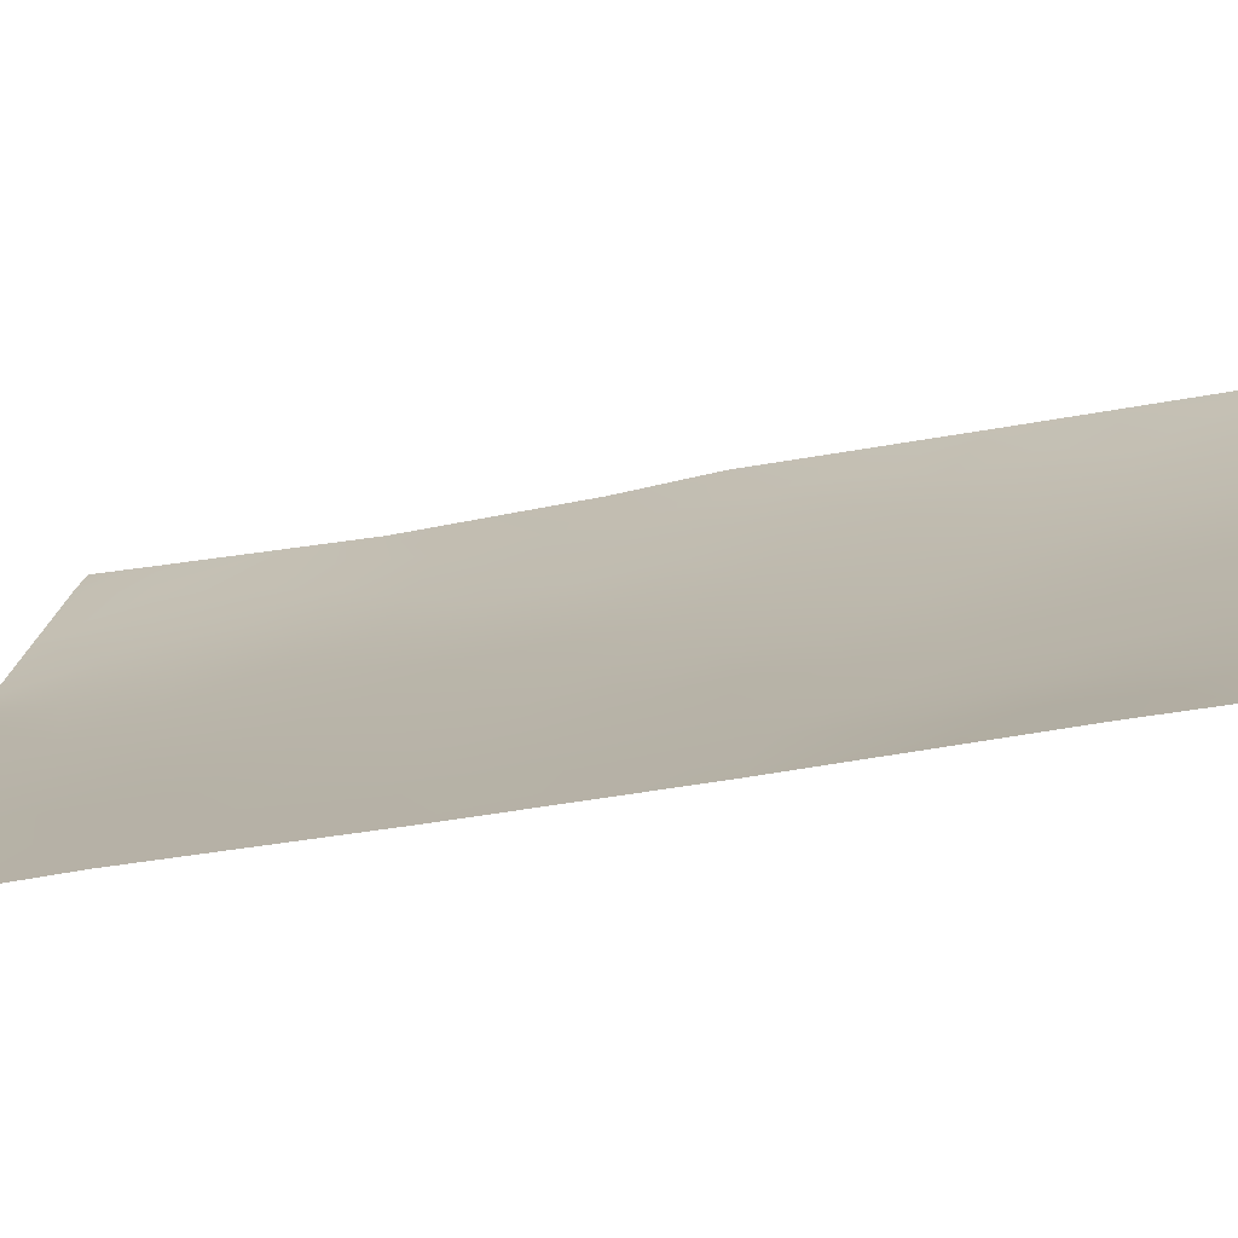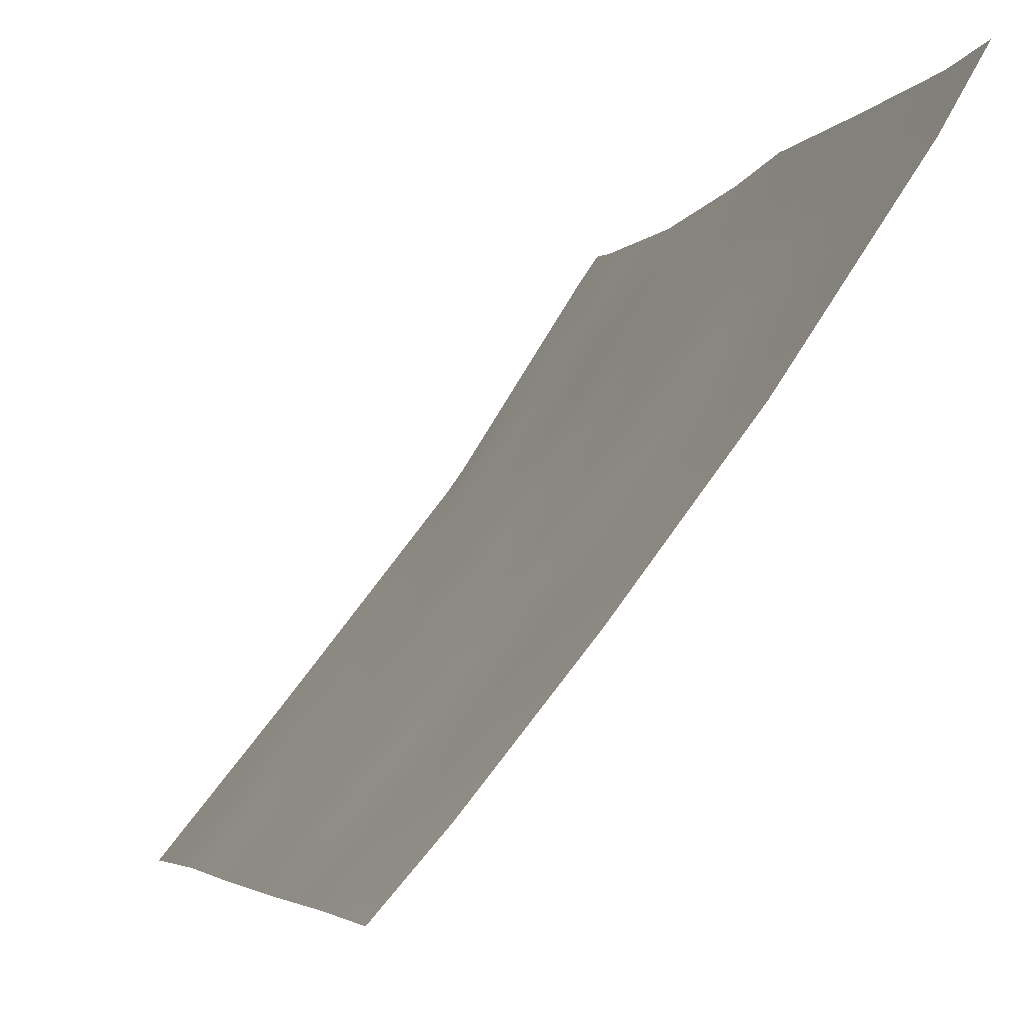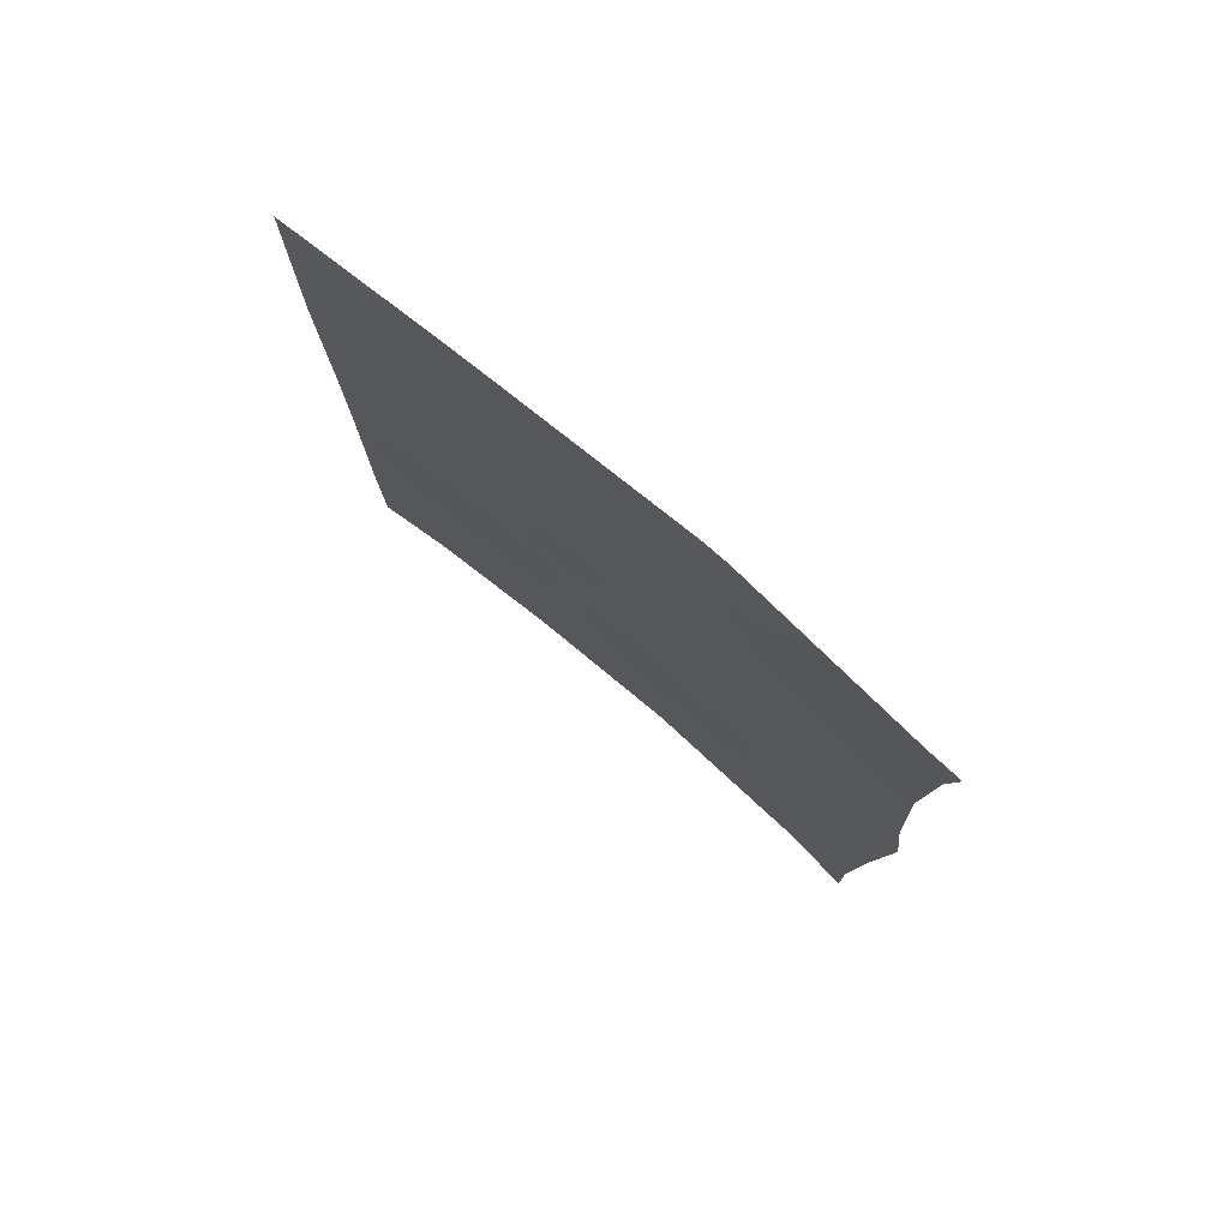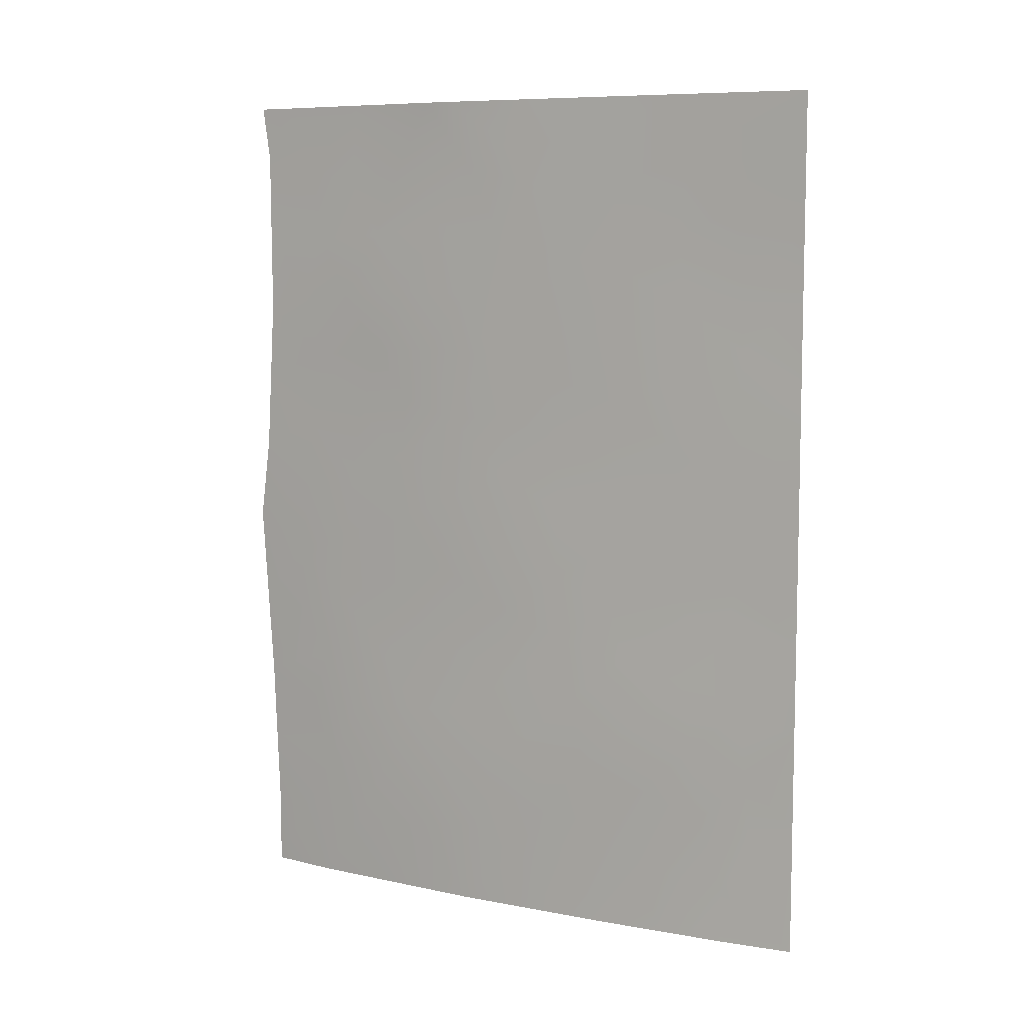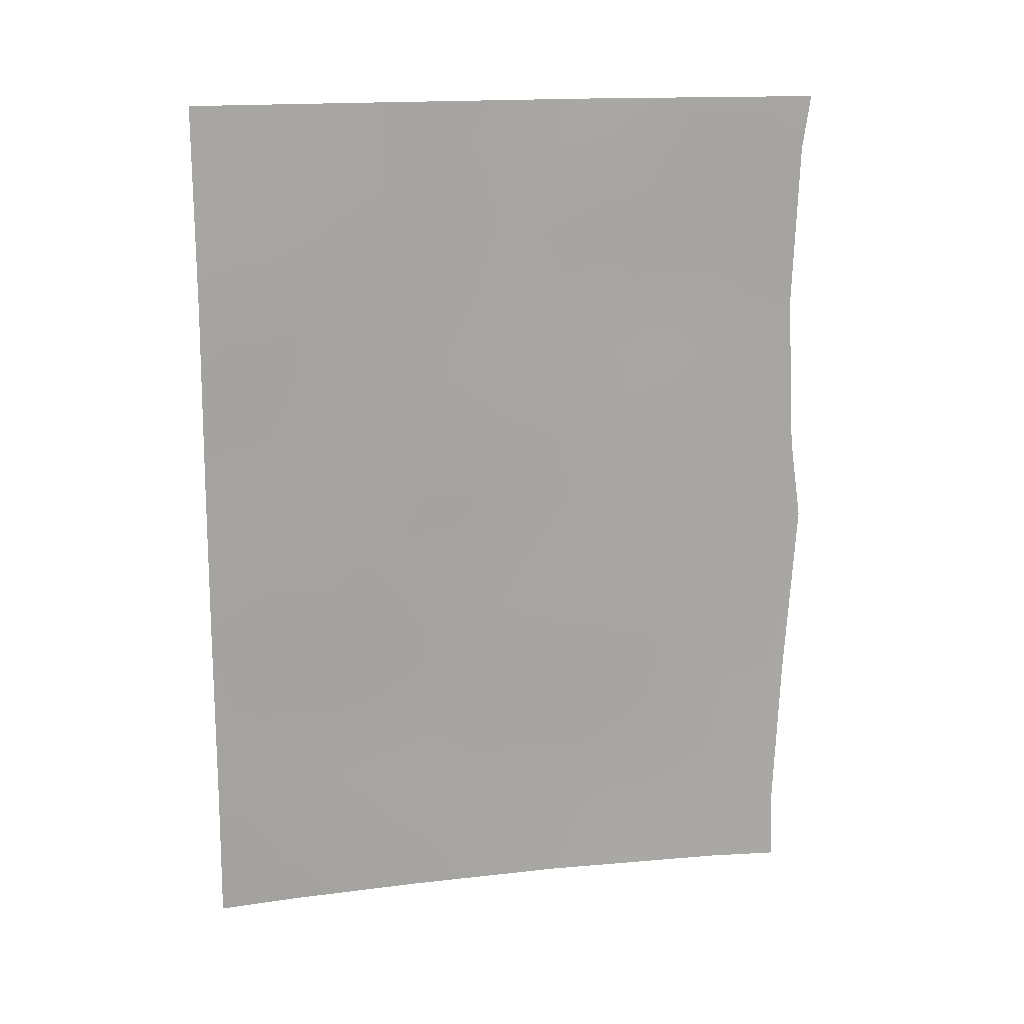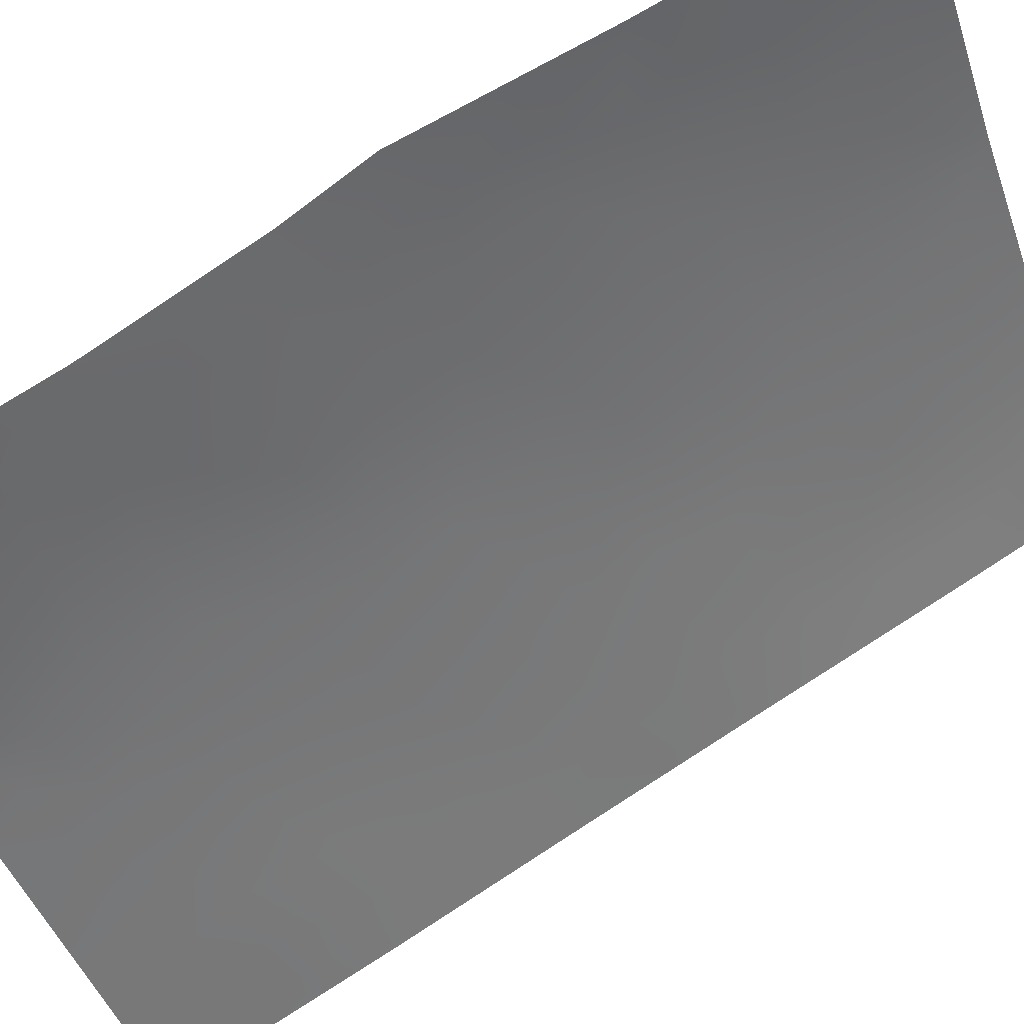
<metadata>
{"format":"obj","ext":"obj","renderer":"f3d","projection":"perspective","resolution":1024,"background":"white","views":[{"elev":-37.2,"azim":105.1,"up":"+Y"},{"elev":-4.5,"azim":165.9,"up":"+Y"},{"elev":78.2,"azim":166.3,"up":"+Z"},{"elev":8.2,"azim":-25.1,"up":"+Z"},{"elev":16.0,"azim":113.4,"up":"+Z"},{"elev":77.2,"azim":57.6,"up":"+Y"}]}
</metadata>
<code>
v 32 83.88 39.5
v 33.27 82.29 38.73
v 28.7 88.66 41.17
v 29.28 87.73 41.55
v 28.76 88.57 46.97
v 32.07 83.78 38
v 30.7 85.6 38
v 32.19 83.77 48.85
v 31.66 84.42 45.08
v 28.78 88.67 49.25
v 28.68 88.66 44.83
v 33.97 81.56 48.07
v 28.72 88.76 50
v 28.98 88.36 50
v 33.96 81.53 44.72
v 33.98 81.57 47.18
v 29.51 87.39 43.49
v 28.6 88.8 43.69
v 28.75 88.58 39
v 28.76 88.62 38
v 29.24 87.79 38
v 33.95 81.52 39.82
v 30.58 85.85 50
v 32.18 83.79 50
v 33.95 81.52 42.41
v 31.64 84.39 43.13
v 32.85 82.89 44.06
v 33.26 82.29 38
v 29.64 87.28 48.82
v 30.38 86.13 50
v 33.96 81.54 50
v 32.59 83.27 50
v 33.94 81.5 38
v 32.87 82.9 46.04
v 30.49 85.96 41.93
v 30.54 85.88 44.14
v 31.78 84.16 41.3
v 30.12 86.49 47.24
v 29.89 86.76 39.91
v 31.36 84.82 47.04
v 29.68 87.17 45.41
v 32.95 82.66 40.75
v 32.84 82.97 48.1
v 32.46 83.41 46.64
v 32.49 83.26 38.97
v 33.03 82.57 39.76
v 32.46 83.28 40.08
v 31.38 84.69 38
v 31.22 84.9 38.8
v 31.17 85.08 45.47
v 30.62 85.79 45.34
v 31.11 85.15 44.59
v 28.77 88.62 48.11
v 29.31 87.76 48.02
v 29.23 87.95 49.06
v 33.97 81.55 45.95
v 33.43 82.23 46.49
v 33.41 82.23 45.42
v 28.73 88.62 40.08
v 29.12 87.98 40.69
v 33.48 82.05 40.4
v 33.53 82 39.5
v 31.64 84.48 49.4
v 31.38 84.82 50
v 30.24 86.26 39
v 29.61 87.21 38.96
v 29.97 86.69 38
v 29.05 88.11 43.17
v 29.09 88.04 44.15
v 32.3 83.54 41.96
v 32.18 83.71 42.77
v 31.68 84.31 42.21
v 32.77 82.97 42.86
v 32.25 83.64 43.63
v 28.65 88.73 42.43
v 29.01 88.15 42.23
v 29.43 87.5 42.53
v 32.66 83.03 38
v 30.1 86.59 49.07
v 29.68 87.25 50
v 33.97 81.55 49.03
v 33.52 82.11 49.08
v 33.28 82.41 50
v 32.91 82.88 49.05
v 33.44 82.23 47.49
v 33.95 81.53 43.56
v 33.42 82.2 44.39
v 33.4 82.21 43.33
v 33.3 82.31 42.41
v 32.89 82.89 47.1
v 30.46 86.03 48.24
v 29.86 86.91 48.06
v 30.17 86.38 40.89
v 30.46 85.94 39.98
v 30.75 85.55 40.87
v 29.58 87.3 44.45
v 29.17 87.94 45.15
v 30.75 85.64 47.22
v 30.4 86.09 46.39
v 30.99 85.31 46.3
v 30.02 86.64 43.77
v 30.09 86.55 44.76
v 33.95 81.52 41.11
v 33.43 82.11 41.49
v 33.94 81.51 38.91
v 29.53 87.39 47.15
v 29.25 87.82 46.24
v 29.85 86.91 46.33
v 31.65 84.41 44.1
v 31.07 85.16 43.58
v 28.72 88.62 45.9
v 30.15 86.48 45.64
v 32.39 83.39 41.03
v 31.9 84.01 40.37
v 29.6 87.22 40.78
v 30.51 85.93 43.09
v 31.08 85.15 42.56
v 29.83 86.91 41.75
v 31.11 85.16 48.04
v 32.88 82.8 41.73
v 30.77 85.5 39.16
v 31.18 85 41.6
v 31.33 84.75 40.64
v 32.26 83.65 44.63
v 31.46 84.72 48.75
v 31.74 84.35 47.83
v 29.96 86.73 42.75
v 32.84 82.91 45.05
v 32.31 83.61 47.57
v 31.95 84.06 46.77
v 31.58 84.53 46.05
v 32.24 83.7 45.71
v 29.32 87.66 39.88
v 29.05 88.1 39.01
v 31.81 84.12 38.77
v 31.1 85.18 49.45
v 29.09 88.07 47.26
v 33.34 82.34 48.38
v 31.52 84.5 39.55
v 31.01 85.17 39.79
v 30.78 85.6 49.11
f 45 46 47
f 48 135 49
f 50 51 52
f 53 54 55
f 13 10 14
f 56 57 58
f 19 20 134
f 3 59 60
f 61 46 62
f 24 64 63
f 65 66 67
f 17 69 68
f 70 71 72
f 71 73 74
f 68 75 76
f 76 77 68
f 6 78 45
f 29 80 55
f 138 12 82
f 83 84 82
f 43 85 138
f 86 87 88
f 88 73 89
f 79 91 141
f 84 8 43
f 93 94 95
f 28 33 2
f 69 96 97
f 98 99 100
f 96 101 102
f 103 104 61
f 23 30 141
f 62 2 105
f 106 107 108
f 109 52 110
f 111 97 107
f 112 102 51
f 47 113 114
f 50 131 100
f 54 106 92
f 115 60 133
f 110 116 117
f 118 115 93
f 119 91 98
f 70 113 120
f 121 94 65
f 122 72 117
f 139 114 123
f 74 124 109
f 108 112 99
f 125 8 63
f 125 119 126
f 122 95 123
f 77 118 127
f 127 116 101
f 104 89 120
f 58 128 87
f 43 129 90
f 130 129 126
f 131 9 132
f 132 124 128
f 1 45 47
f 45 2 46
f 47 46 42
f 7 48 49
f 48 6 135
f 9 50 52
f 52 51 36
f 10 53 55
f 53 5 137
f 55 54 29
f 15 56 58
f 56 16 57
f 58 57 34
f 134 20 21
f 59 133 60
f 59 134 133
f 22 61 62
f 61 42 46
f 62 46 2
f 63 64 136
f 7 65 67
f 65 39 66
f 67 66 21
f 11 18 69
f 68 69 18
f 37 70 72
f 70 73 71
f 72 71 26
f 26 71 74
f 74 73 27
f 4 76 3
f 18 75 68
f 76 4 77
f 68 77 17
f 78 2 45
f 2 78 28
f 45 1 135
f 14 10 55
f 29 79 80
f 79 30 80
f 55 80 14
f 84 138 82
f 82 12 81
f 82 81 31
f 31 83 82
f 83 32 84
f 85 12 138
f 12 85 16
f 25 86 88
f 86 15 87
f 88 87 27
f 25 88 89
f 88 27 73
f 57 16 85
f 90 85 43
f 30 79 141
f 84 32 8
f 38 91 92
f 92 91 79
f 32 24 8
f 35 93 95
f 93 39 94
f 95 94 140
f 3 60 4
f 11 69 97
f 69 17 96
f 97 96 41
f 40 98 100
f 98 38 99
f 100 99 51
f 41 96 102
f 96 17 101
f 102 101 36
f 22 103 61
f 103 25 104
f 61 104 42
f 34 90 44
f 90 34 57
f 22 62 105
f 105 2 33
f 38 106 108
f 106 137 107
f 108 107 41
f 26 109 110
f 109 9 52
f 110 52 36
f 5 111 107
f 111 11 97
f 107 97 41
f 112 41 102
f 51 102 36
f 1 47 114
f 47 42 113
f 114 113 37
f 39 133 66
f 66 134 21
f 51 50 100
f 50 9 131
f 100 131 40
f 29 54 92
f 92 106 38
f 39 115 133
f 115 4 60
f 26 110 117
f 110 36 116
f 117 116 35
f 35 118 93
f 118 4 115
f 93 115 39
f 40 119 98
f 98 91 38
f 73 70 120
f 70 37 113
f 120 113 42
f 7 121 65
f 121 140 94
f 65 94 39
f 35 122 117
f 122 37 72
f 117 72 26
f 140 139 123
f 139 1 114
f 123 114 37
f 49 140 121
f 26 74 109
f 74 27 124
f 109 124 9
f 38 108 99
f 108 41 112
f 99 112 51
f 136 125 63
f 63 8 24
f 8 125 126
f 126 119 40
f 37 122 123
f 122 35 95
f 123 95 140
f 17 77 127
f 77 4 118
f 127 118 35
f 17 127 101
f 127 35 116
f 101 116 36
f 42 104 120
f 104 25 89
f 120 89 73
f 15 58 87
f 58 34 128
f 87 128 27
f 43 8 129
f 90 129 44
f 40 130 126
f 130 44 129
f 126 129 8
f 131 132 130
f 131 130 40
f 44 132 34
f 132 44 130
f 34 132 128
f 132 9 124
f 128 124 27
f 133 134 66
f 76 75 3
f 134 59 19
f 57 85 90
f 49 121 7
f 135 1 139
f 23 141 136
f 45 135 6
f 92 79 29
f 53 137 54
f 138 84 43
f 137 5 107
f 54 137 106
f 135 139 49
f 23 136 64
f 139 140 49
f 141 91 119
f 125 141 119
f 141 125 136

</code>
